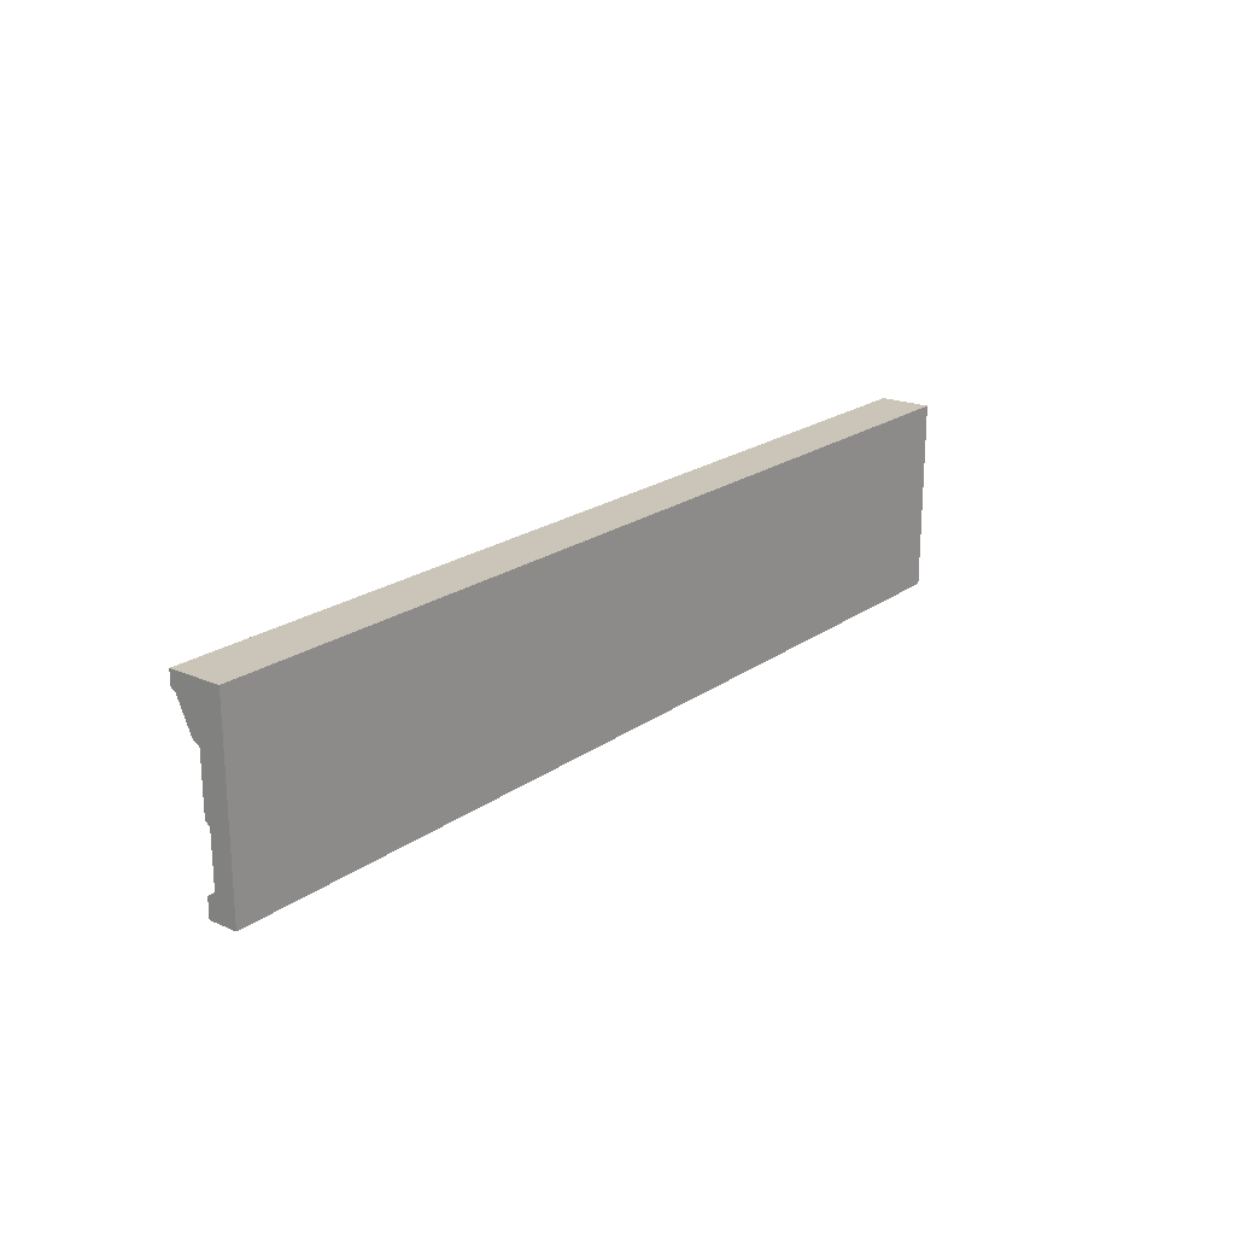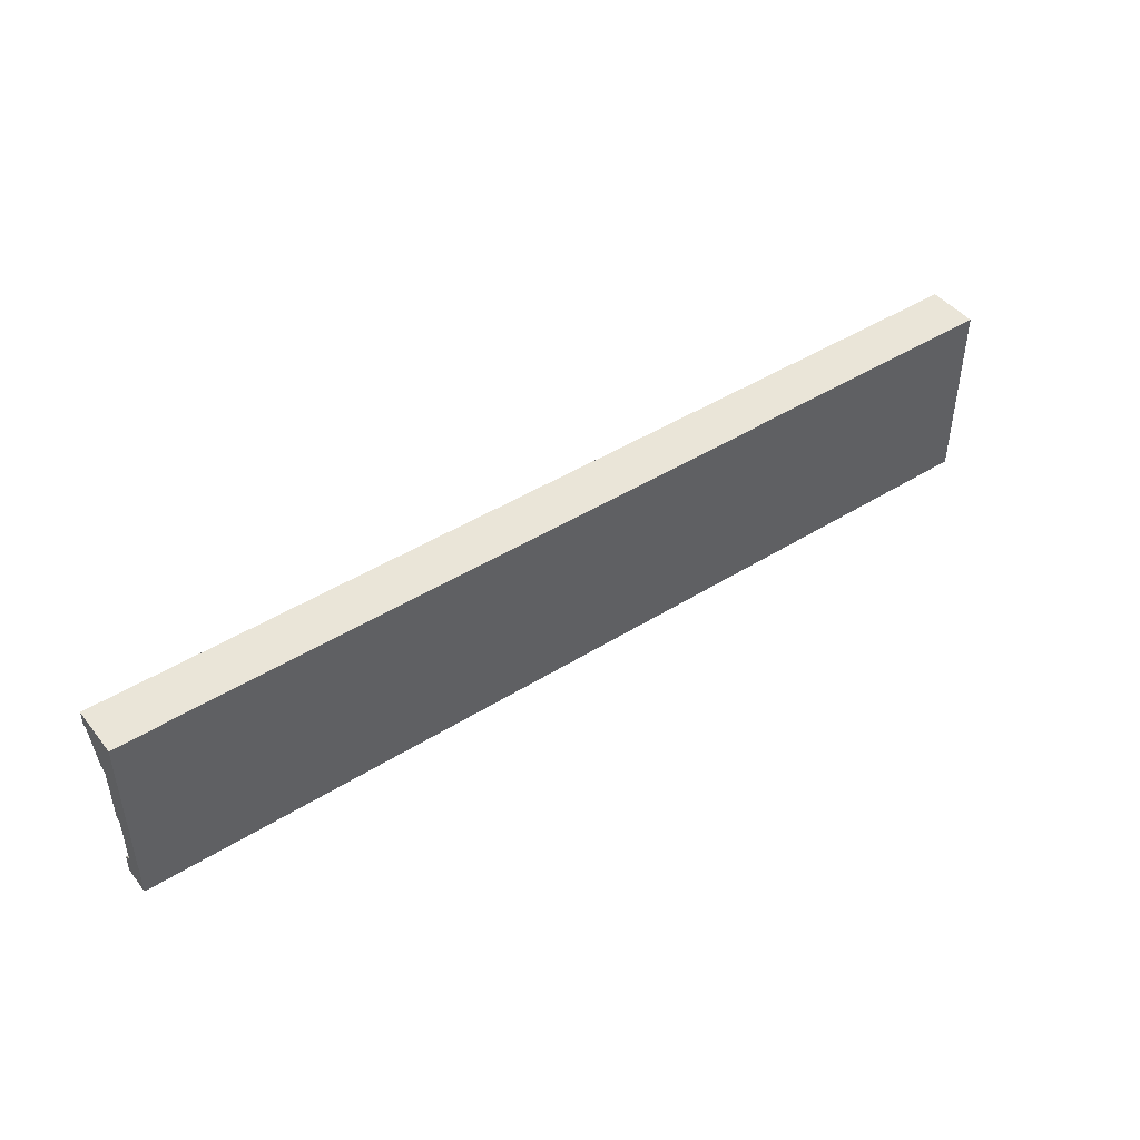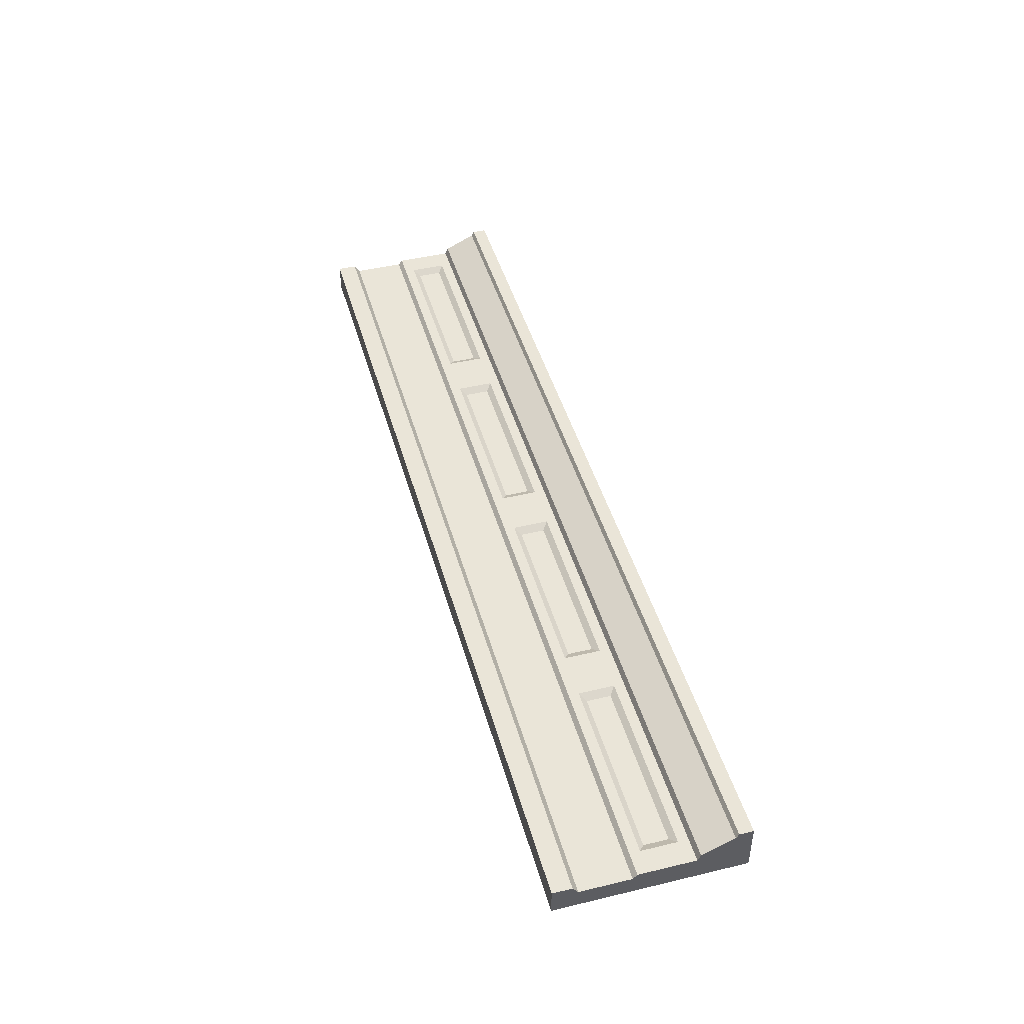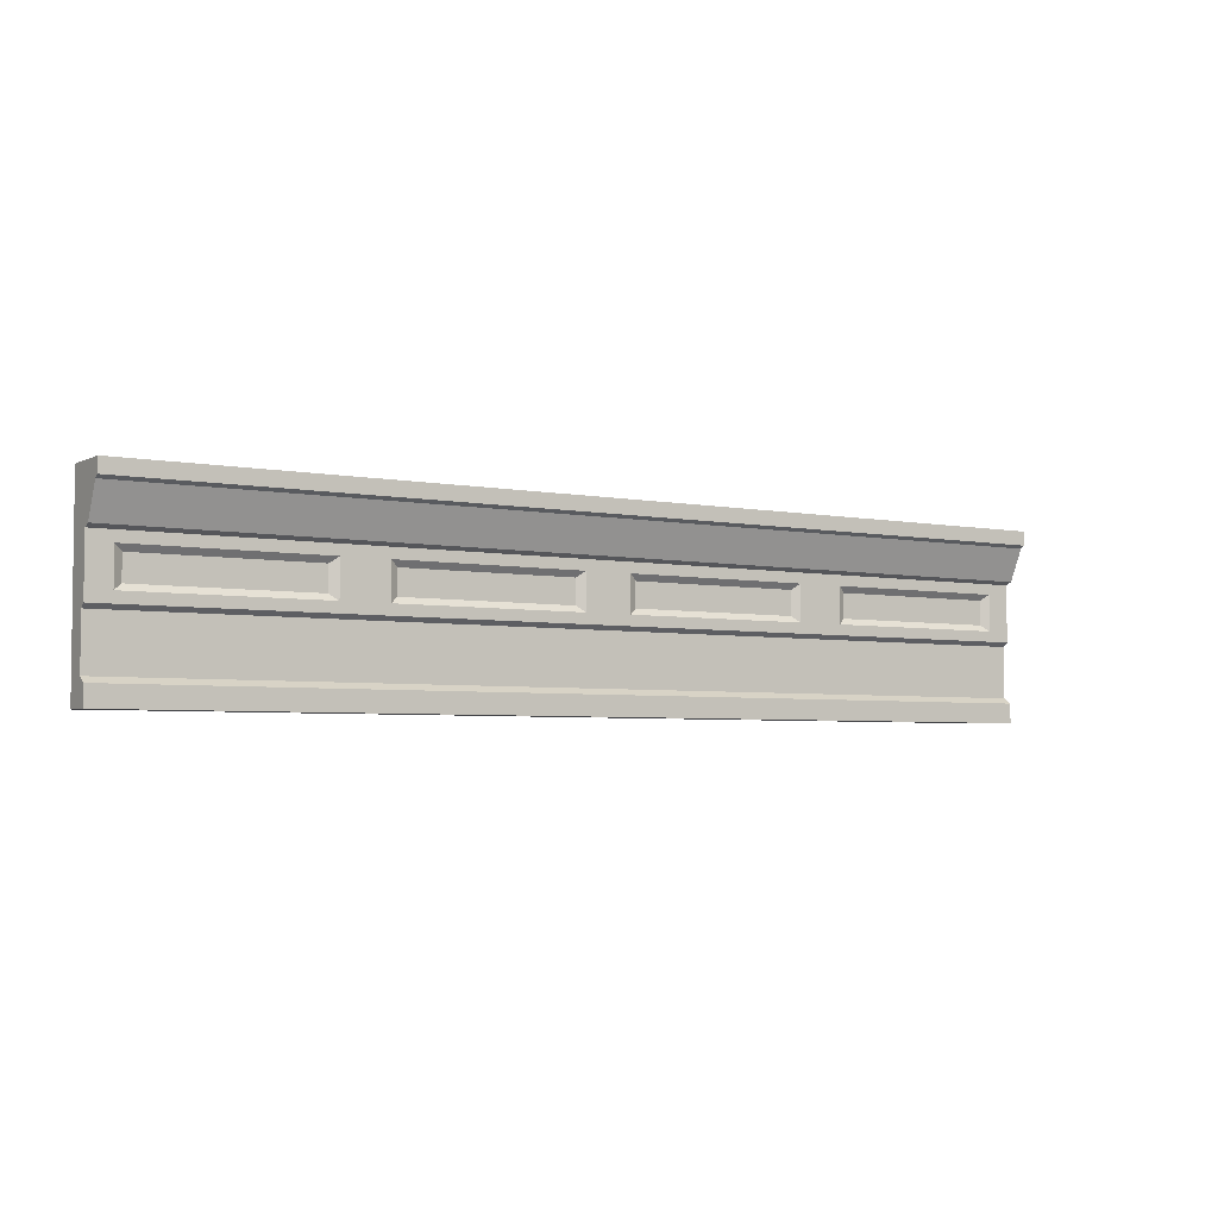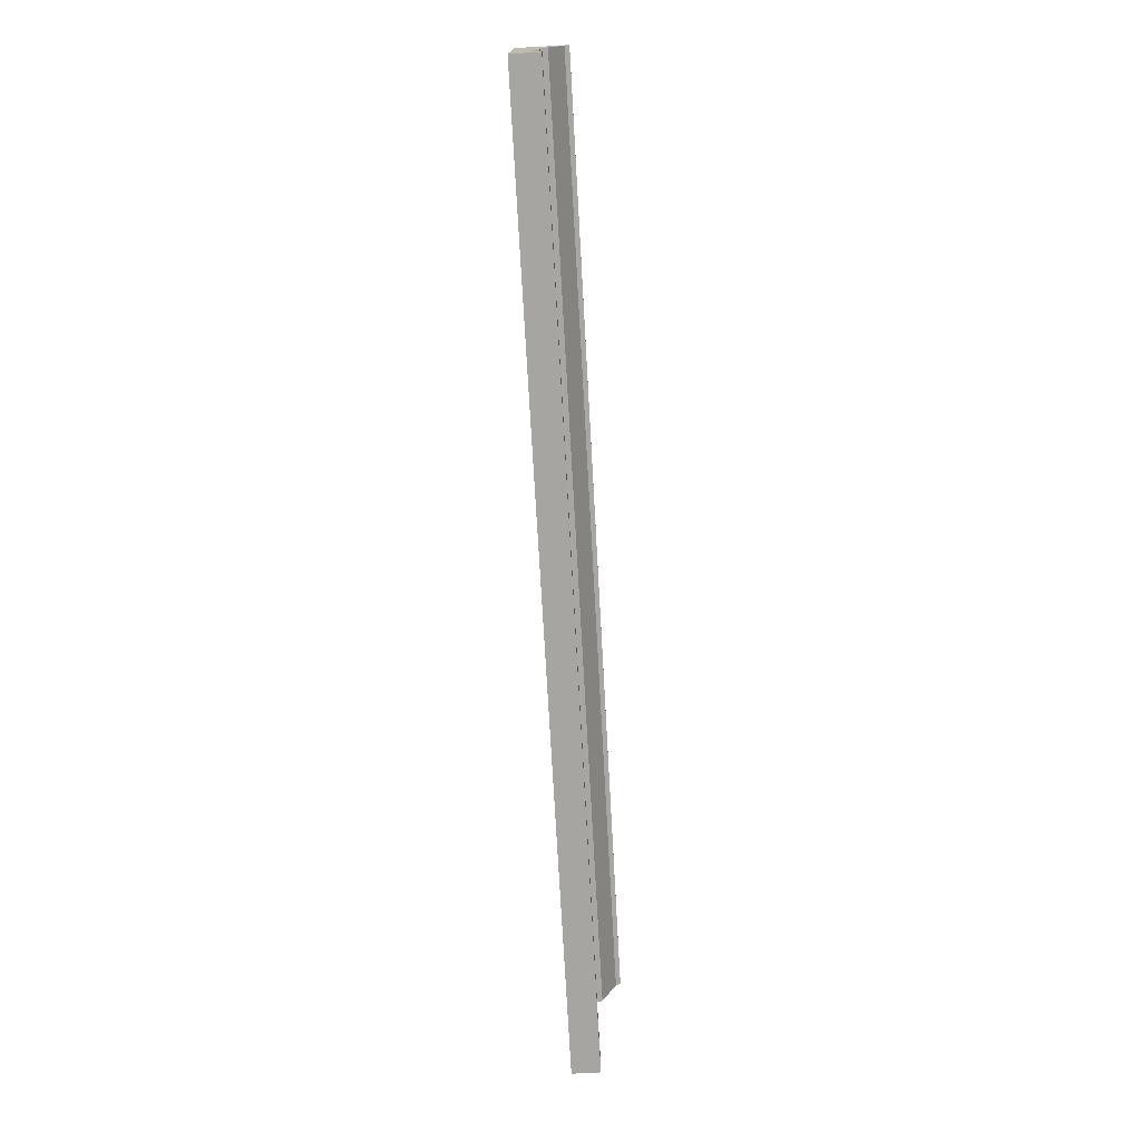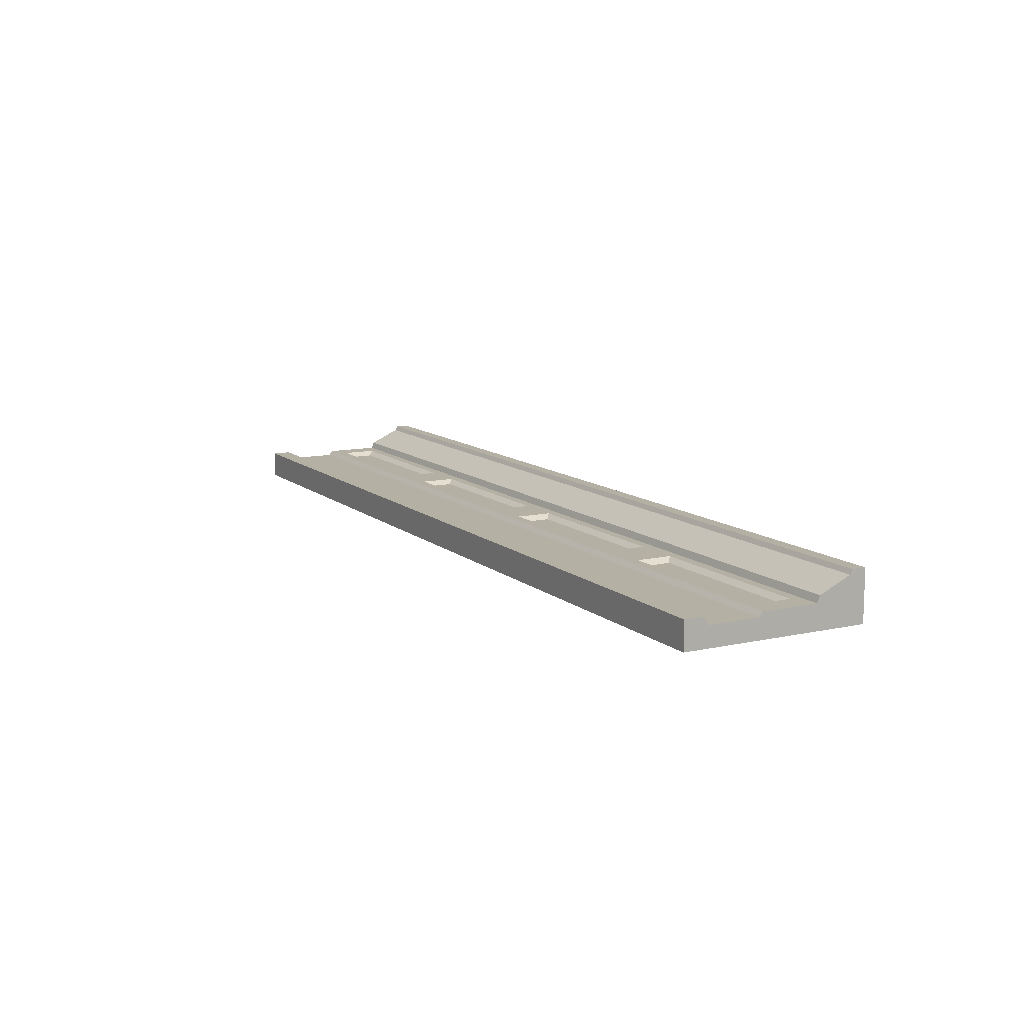
<metadata>
{"format":"obj","ext":"obj","renderer":"f3d","projection":"perspective","resolution":1024,"background":"white","views":[{"elev":20.3,"azim":128.0,"up":"+Y"},{"elev":45.2,"azim":144.1,"up":"+Y"},{"elev":45.1,"azim":74.5,"up":"+Z"},{"elev":-4.3,"azim":-32.9,"up":"+Y"},{"elev":-73.9,"azim":-86.8,"up":"+Y"},{"elev":11.4,"azim":61.6,"up":"+Z"}]}
</metadata>
<code>
v 0 -9e-06 18.73
v 250 -9e-06 18.73
v 0 50.01 24.76
v 250 50.01 24.76
v 0 50.01 11.25
v 250 50.01 11.25
v 0 -9e-06 11.25
v 250 -9e-06 11.25
v 0 5.135 18.73
v 250 5.135 18.73
v 250 6.569 16.59
v 0 6.569 16.59
v 0 36.32 11.25
v 250 36.32 11.25
v 250 20.13 16.59
v 0 20.13 16.59
v 250 21.23 17.89
v 0 21.23 17.89
v 250 36.32 17.89
v 0 36.32 17.89
v 250 37.11 19.67
v 0 37.11 19.67
v 250 46.31 24.76
v 0 46.31 24.76
v 250 45.58 23.54
v 0 45.58 23.54
v 125 -9e-06 18.73
v 125 -9e-06 11.25
v 125 33.21 11.25
v 125 50.01 11.25
v 125 50.01 24.76
v 125 46.31 24.76
v 125 45.58 23.54
v 125 37.11 19.67
v 125 36.32 17.89
v 125 21.23 17.89
v 125 20.13 16.59
v 125 6.569 16.59
v 125 5.135 18.73
v 62.5 21.23 17.89
v 187.5 21.23 17.89
v 187.5 36.32 17.89
v 62.5 36.32 17.89
v 193.7 33.6 17.89
v 193.7 23.96 17.89
v 243.8 23.96 17.89
v 243.8 33.6 17.89
v 68.68 33.6 17.89
v 68.68 23.96 17.89
v 118.8 23.96 17.89
v 118.8 33.6 17.89
v 56.32 23.96 17.89
v 6.179 23.96 17.89
v 56.32 33.6 17.89
v 6.179 33.6 17.89
v 131.2 33.6 17.89
v 131.2 23.96 17.89
v 181.3 23.96 17.89
v 181.3 33.6 17.89
v 195.8 32.01 16.71
v 195.8 25.54 16.71
v 241.7 25.54 16.71
v 241.7 32.01 16.71
v 70.78 32.01 16.71
v 70.78 25.54 16.71
v 116.7 25.54 16.71
v 116.7 32.01 16.71
v 54.22 25.54 16.71
v 8.278 25.54 16.71
v 54.22 32.01 16.71
v 8.278 32.01 16.71
v 133.3 32.01 16.71
v 133.3 25.54 16.71
v 179.2 25.54 16.71
v 179.2 32.01 16.71
f 38 39 10 11
f 30 31 4 6
f 27 28 8 2
f 8 11 10 2
f 9 12 7 1
f 39 27 2 10
f 28 29 14 8
f 11 8 14 15
f 37 38 11 15
f 7 12 16 13
f 17 15 14 19
f 36 37 41
f 13 16 18 20
f 60 61 62 63
f 21 19 14 6 25
f 21 42 19
f 13 20 22 26 5
f 29 30 6 14
f 21 25 33 34
f 31 32 23 4
f 23 25 6 4
f 32 33 25 23
f 5 26 24 3
f 7 28 27 1
f 13 29 28 7
f 13 5 30 29
f 3 31 30 5
f 24 32 31 3
f 26 33 32 24
f 34 33 26 22
f 34 43 35
f 64 65 66 67
f 16 40 18
f 12 38 37 16
f 9 39 38 12
f 1 27 39 9
f 40 37 36
f 16 37 40
f 41 15 17
f 41 37 15
f 34 35 42
f 34 42 21
f 20 43 22
f 22 43 34
f 69 68 70 71
f 72 73 74 75
f 42 41 45 44
f 41 17 46 45
f 17 19 47 46
f 19 42 44 47
f 43 40 49 48
f 40 36 50 49
f 36 35 51 50
f 35 43 48 51
f 18 40 52 53
f 40 43 54 52
f 43 20 55 54
f 20 18 53 55
f 35 36 57 56
f 36 41 58 57
f 41 42 59 58
f 42 35 56 59
f 44 45 61 60
f 45 46 62 61
f 46 47 63 62
f 47 44 60 63
f 48 49 65 64
f 49 50 66 65
f 50 51 67 66
f 51 48 64 67
f 53 52 68 69
f 52 54 70 68
f 54 55 71 70
f 55 53 69 71
f 56 57 73 72
f 57 58 74 73
f 58 59 75 74
f 59 56 72 75

</code>
